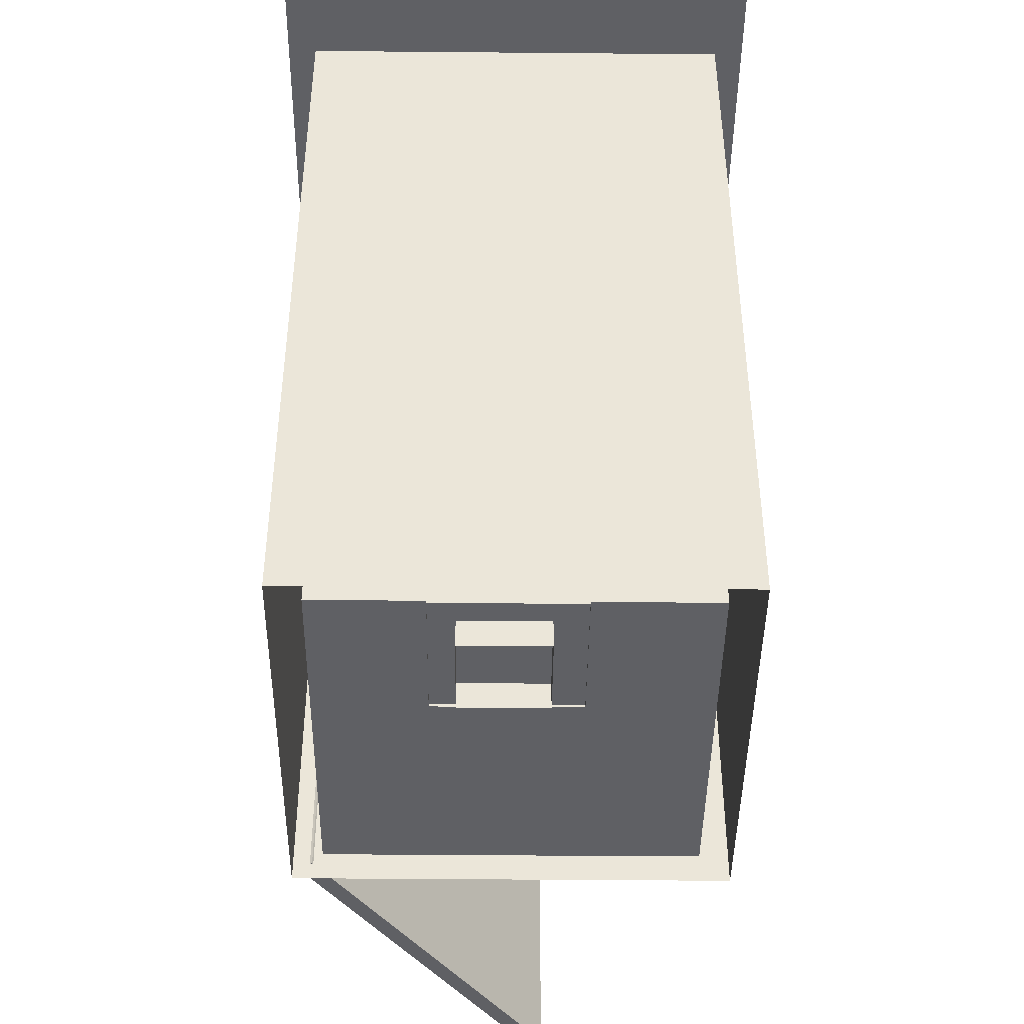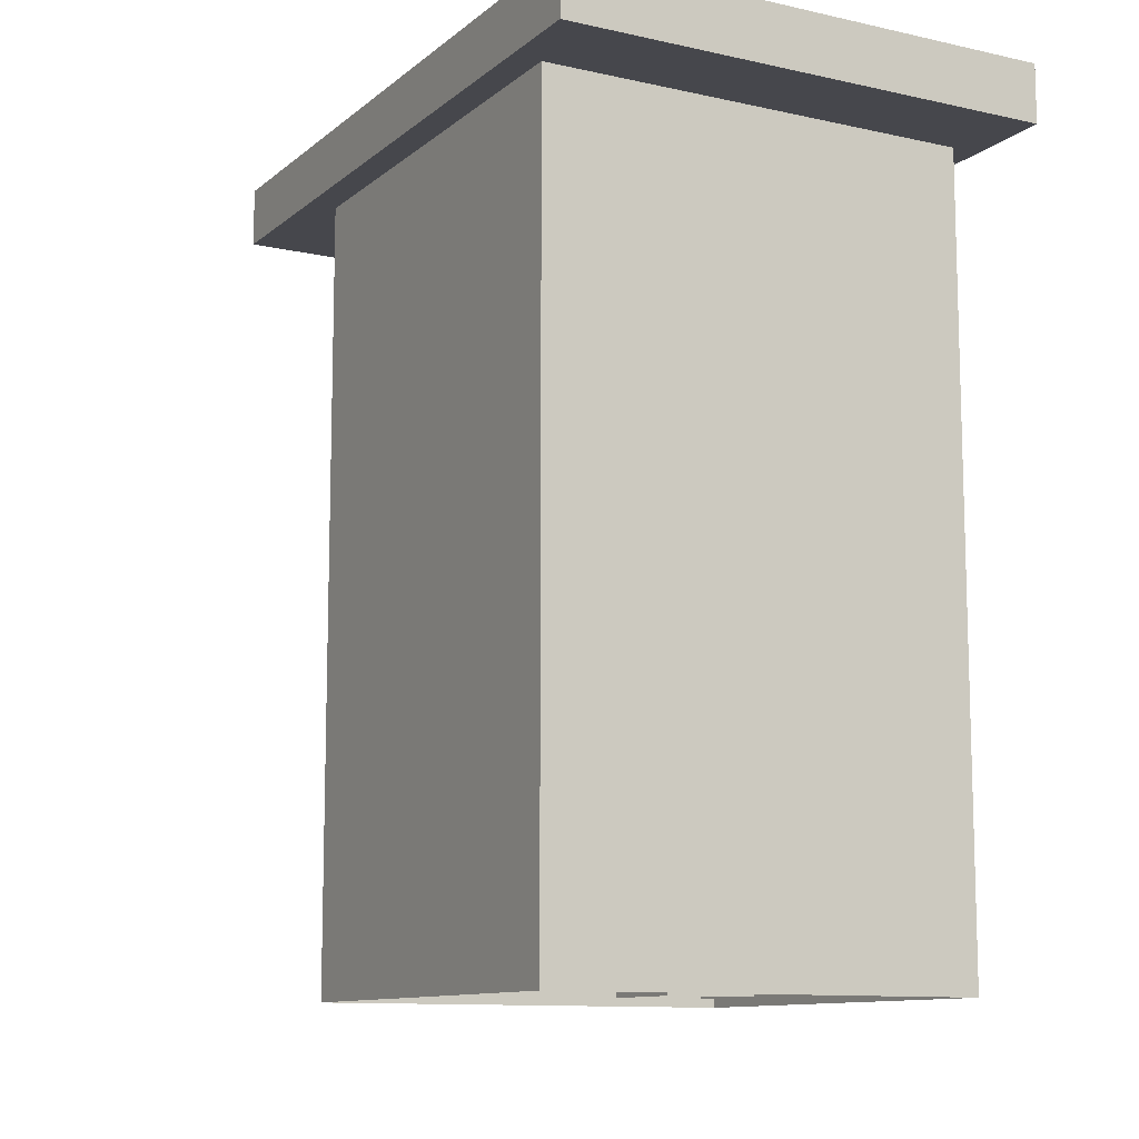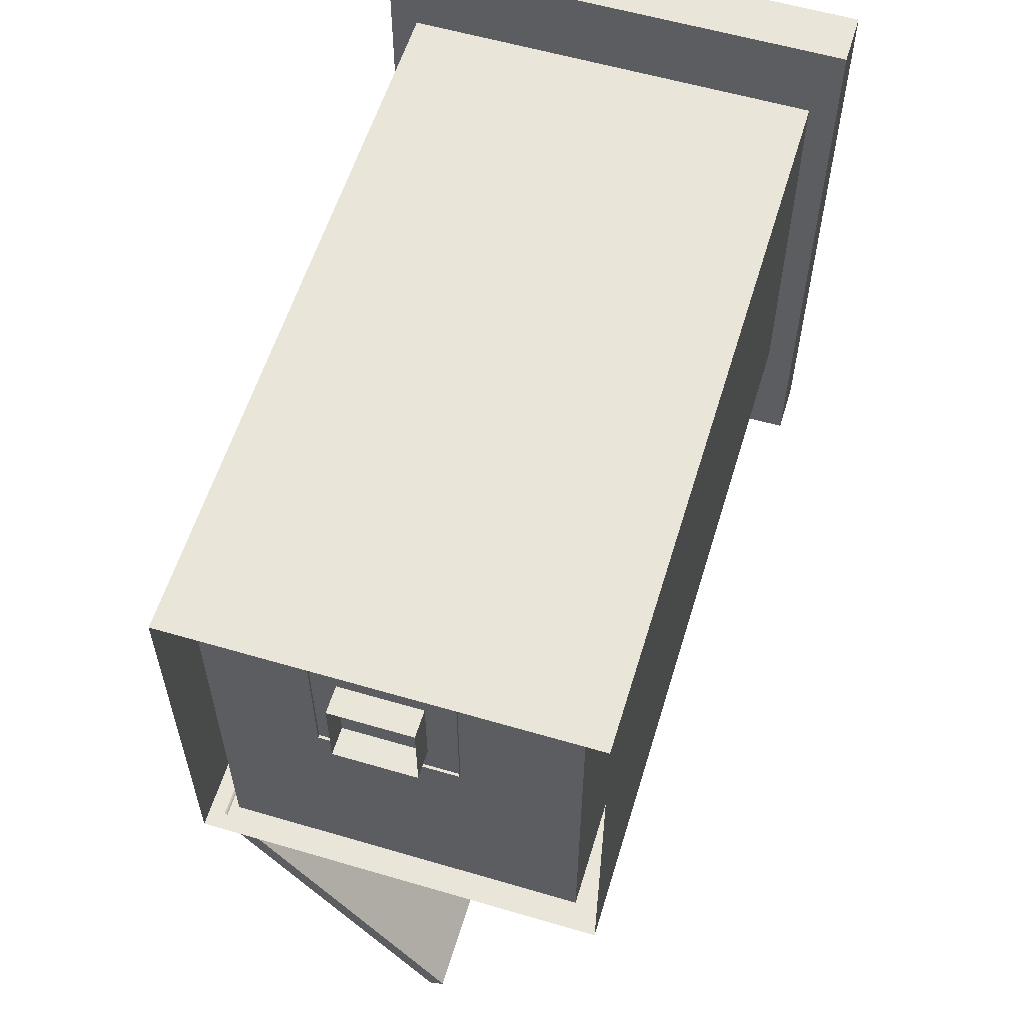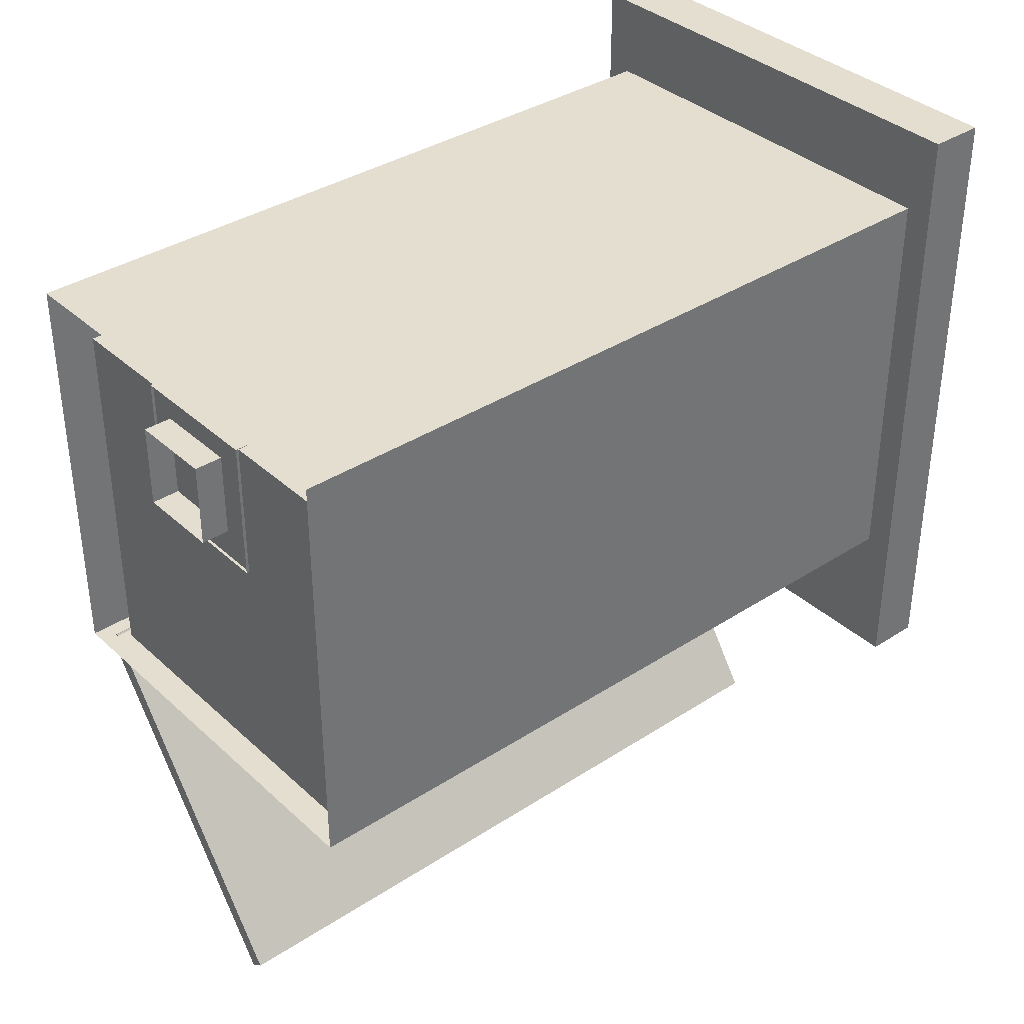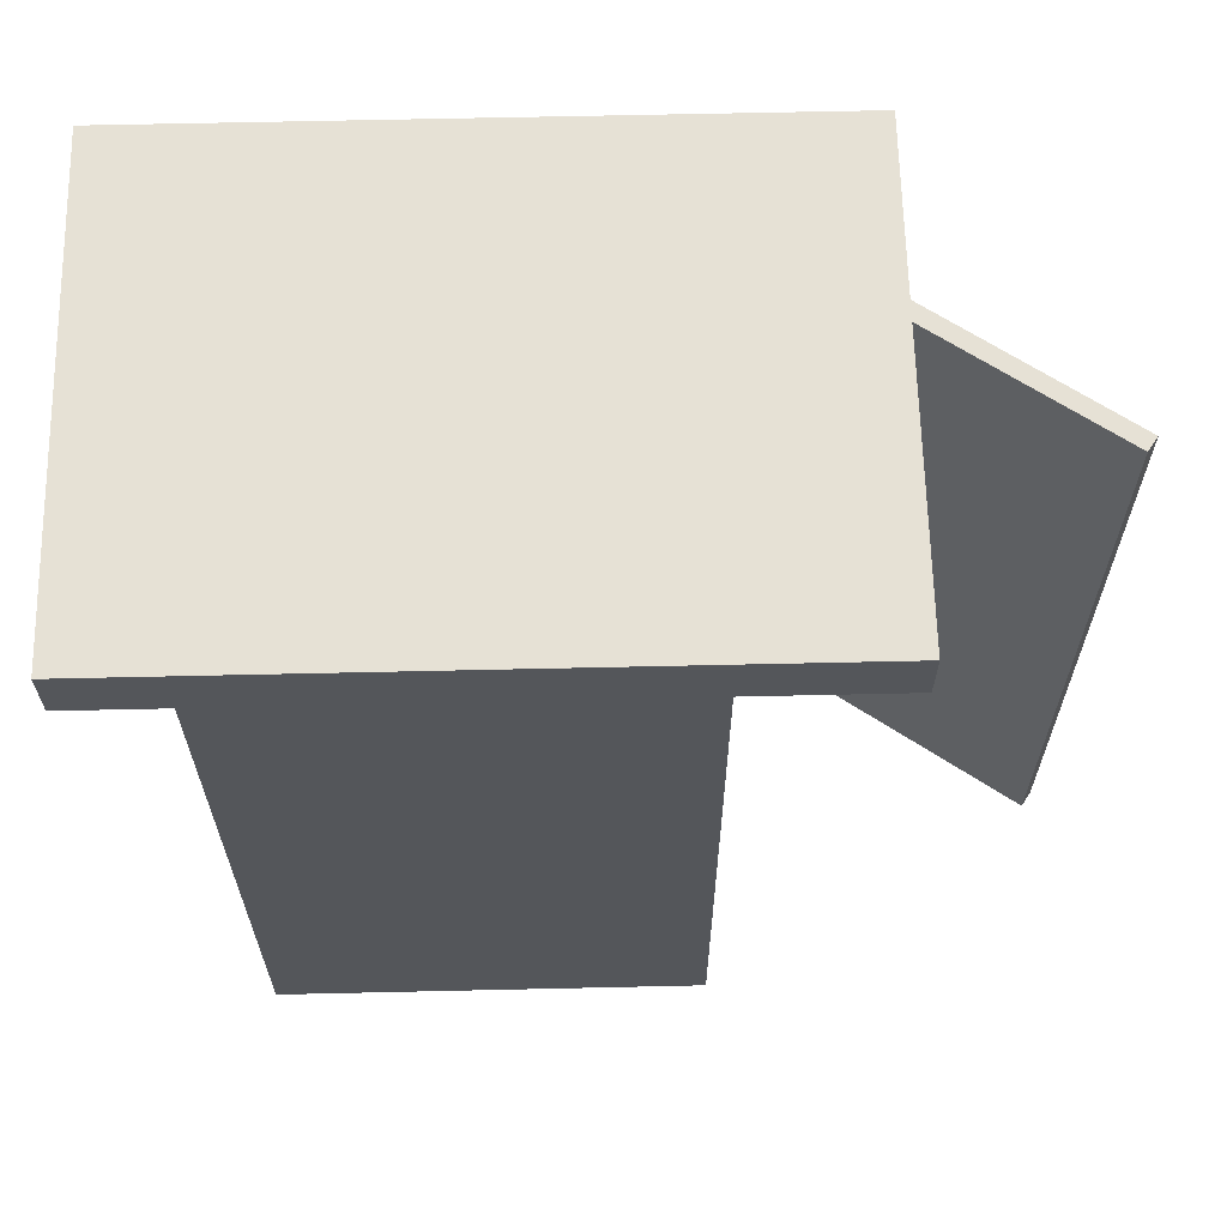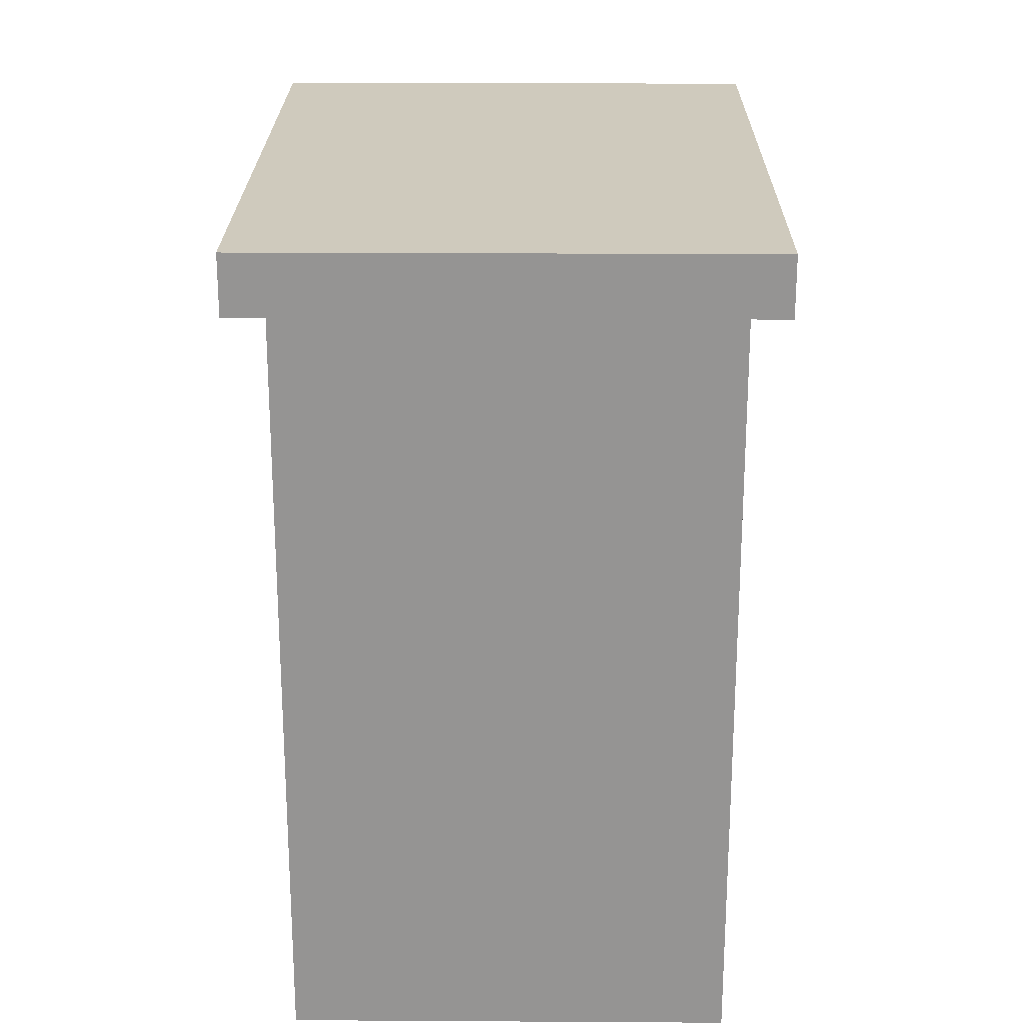
<metadata>
{"format":"obj","ext":"obj","renderer":"f3d","projection":"perspective","resolution":1024,"background":"white","views":[{"elev":-43.6,"azim":179.4,"up":"+Z"},{"elev":-11.0,"azim":151.2,"up":"+Z"},{"elev":58.2,"azim":-163.1,"up":"+Y"},{"elev":36.4,"azim":-130.3,"up":"+Y"},{"elev":64.2,"azim":-91.3,"up":"+Z"},{"elev":22.8,"azim":-179.4,"up":"+Z"}]}
</metadata>
<code>
g royale_wooden_toilet_mesh_lod0
v -0.85 -0.8087 2.693
v 0.85 1.491 2.693
v -0.85 1.491 2.693
v 0.85 -0.8087 2.693
v -0.85 -0.8087 2.893
v 0.85 1.491 2.893
v 0.85 -0.8087 2.893
v -0.85 1.491 2.893
v -0.85 -0.8087 2.693
v 0.85 -0.8087 2.893
v 0.85 -0.8087 2.693
v -0.85 -0.8087 2.893
v 0.85 -0.8087 2.693
v 0.85 1.491 2.893
v 0.85 1.491 2.693
v 0.85 -0.8087 2.893
v 0.85 1.491 2.693
v -0.85 1.491 2.893
v -0.85 1.491 2.693
v 0.85 1.491 2.893
v -0.85 1.491 2.693
v -0.85 -0.8087 2.893
v -0.85 -0.8087 2.693
v -0.85 1.491 2.893
v -0.2287 0.5223 0.08991
v 0.2713 0.5223 0.3899
v 0.2713 0.5223 0.08991
v -0.2287 0.5223 0.3899
v 0.2713 0.5223 0.08991
v 0.2713 1.022 0.3899
v 0.2713 1.022 0.08991
v 0.2713 0.5223 0.3899
v 0.2713 1.022 0.08991
v -0.2287 1.022 0.3899
v -0.2287 1.022 0.08991
v 0.2713 1.022 0.3899
v -0.2287 1.022 0.08991
v -0.2287 0.5223 0.3899
v -0.2287 0.5223 0.08991
v -0.2287 1.022 0.3899
v -0.2287 0.5223 0.3899
v 0.1826 0.6283 0.3899
v 0.2713 0.5223 0.3899
v -0.1174 0.6283 0.3899
v 0.1826 0.9283 0.3899
v 0.2713 1.022 0.3899
v -0.1174 0.9283 0.3899
v -0.2287 1.022 0.3899
v 0.1826 0.9283 0.1043
v 0.1826 0.6283 6.104e-07
v 0.1826 0.9283 3.052e-07
v 0.1826 0.6283 0.1043
v 0.1826 0.6283 0.3899
v 0.1826 0.9283 0.3899
v -0.1174 0.9283 0.1043
v -0.1174 0.6283 6.104e-07
v -0.1174 0.6283 0.1043
v -0.1174 0.9283 6.104e-07
v 0.1826 0.6283 0.1043
v -0.1174 0.6283 6.104e-07
v 0.1826 0.6283 6.104e-07
v -0.1174 0.6283 0.1043
v -0.1174 0.9283 0.1043
v 0.1826 0.9283 3.052e-07
v -0.1174 0.9283 6.104e-07
v 0.1826 0.9283 0.1043
v 0.1826 0.6283 0.3899
v -0.1174 0.6283 0.1
v 0.1826 0.6283 0.1
v -0.1174 0.6283 0.3899
v -0.1174 0.6357 0.1
v -0.1174 0.9283 0.3899
v -0.1174 0.9283 0.1
v -0.1174 0.6283 0.3899
v -0.1174 0.6283 0.1
v -0.07675 -1.491 0.05823
v 0.6841 -0.3001 0.05823
v -0.1259 -1.457 0.05823
v 0.7333 -0.3345 0.05823
v -0.07675 -1.491 2.652
v 0.6841 -0.3001 2.652
v 0.7333 -0.3345 2.652
v -0.1259 -1.457 2.652
v -0.07675 -1.491 0.05823
v 0.7333 -0.3345 2.652
v 0.7333 -0.3345 0.05823
v -0.07675 -1.491 2.652
v 0.7333 -0.3345 0.05823
v 0.6841 -0.3001 2.652
v 0.6841 -0.3001 0.05823
v 0.7333 -0.3345 2.652
v 0.6841 -0.3001 0.05823
v -0.1259 -1.457 2.652
v -0.1259 -1.457 0.05823
v 0.6841 -0.3001 2.652
v -0.1259 -1.457 0.05823
v -0.07675 -1.491 2.652
v -0.07675 -1.491 0.05823
v -0.1259 -1.457 2.652
v -0.1174 0.9283 0.1043
v 0.1826 0.9283 0.3899
v 0.1826 0.9283 0.1043
v -0.1174 0.9283 0.3899
v -0.75 -0.3056 2.7
v 0.75 1.194 2.7
v 0.75 -0.3056 2.7
v -0.75 1.194 2.7
v -0.65 1.02 0.1
v 0.65 1.02 2.6
v 0.65 1.02 0.1
v -0.65 1.02 2.6
v 0.75 -0.3056 6.104e-07
v 0.75 1.194 2.7
v 0.75 1.194 6.104e-07
v 0.75 -0.3056 2.7
v 0.75 1.194 6.104e-07
v -0.75 1.194 2.7
v -0.75 1.194 6.104e-07
v 0.75 1.194 2.7
v -0.75 1.194 6.104e-07
v -0.75 -0.3056 2.7
v -0.75 -0.3056 6.104e-07
v -0.75 1.194 2.7
v -0.75 -0.3056 6.104e-07
v 0.65 -0.3056 0.1
v 0.75 -0.3056 6.104e-07
v -0.65 -0.3056 0.1
v 0.65 -0.3056 2.6
v 0.75 -0.3056 2.7
v -0.65 -0.3056 2.6
v -0.75 -0.3056 2.7
v 0.65 -0.3056 0.1
v 0.65 1.02 2.6
v 0.65 -0.3056 2.6
v 0.65 1.02 0.1
v 0.65 -0.3056 2.6
v -0.65 1.02 2.6
v -0.65 -0.3056 2.6
v 0.65 1.02 2.6
v -0.65 -0.3056 2.6
v -0.65 1.02 0.1
v -0.65 -0.3056 0.1
v -0.65 1.02 2.6
v -0.65 1.02 0.1
v 0.65 -0.3056 0.1
v -0.65 -0.3056 0.1
v 0.65 1.02 0.1
g royale_wooden_toilet_mesh_lod0_0
f 3 2 1
f 4 1 2
f 7 6 5
f 8 5 6
f 11 10 9
f 12 9 10
f 15 14 13
f 16 13 14
f 19 18 17
f 20 17 18
f 23 22 21
f 24 21 22
f 27 26 25
f 28 25 26
f 31 30 29
f 32 29 30
f 35 34 33
f 36 33 34
f 39 38 37
f 40 37 38
f 43 42 41
f 42 44 41
f 42 43 45
f 43 46 45
f 45 46 47
f 46 48 47
f 47 48 44
f 44 48 41
f 51 50 49
f 52 49 50
f 52 53 49
f 54 49 53
f 57 56 55
f 58 55 56
f 61 60 59
f 62 59 60
f 65 64 63
f 66 63 64
f 69 68 67
f 70 67 68
f 73 72 71
f 72 74 71
f 74 75 71
f 78 77 76
f 79 76 77
f 82 81 80
f 83 80 81
f 86 85 84
f 87 84 85
f 90 89 88
f 91 88 89
f 94 93 92
f 95 92 93
f 98 97 96
f 99 96 97
f 102 101 100
f 103 100 101
g royale_wooden_toilet_mesh_lod0_1
f 106 105 104
f 107 104 105
f 110 109 108
f 111 108 109
f 114 113 112
f 115 112 113
f 118 117 116
f 119 116 117
f 122 121 120
f 123 120 121
f 126 125 124
f 127 124 125
f 125 126 128
f 129 128 126
f 128 129 130
f 131 130 129
f 124 127 131
f 130 131 127
f 134 133 132
f 135 132 133
f 138 137 136
f 139 136 137
f 142 141 140
f 143 140 141
f 146 145 144
f 147 144 145

</code>
